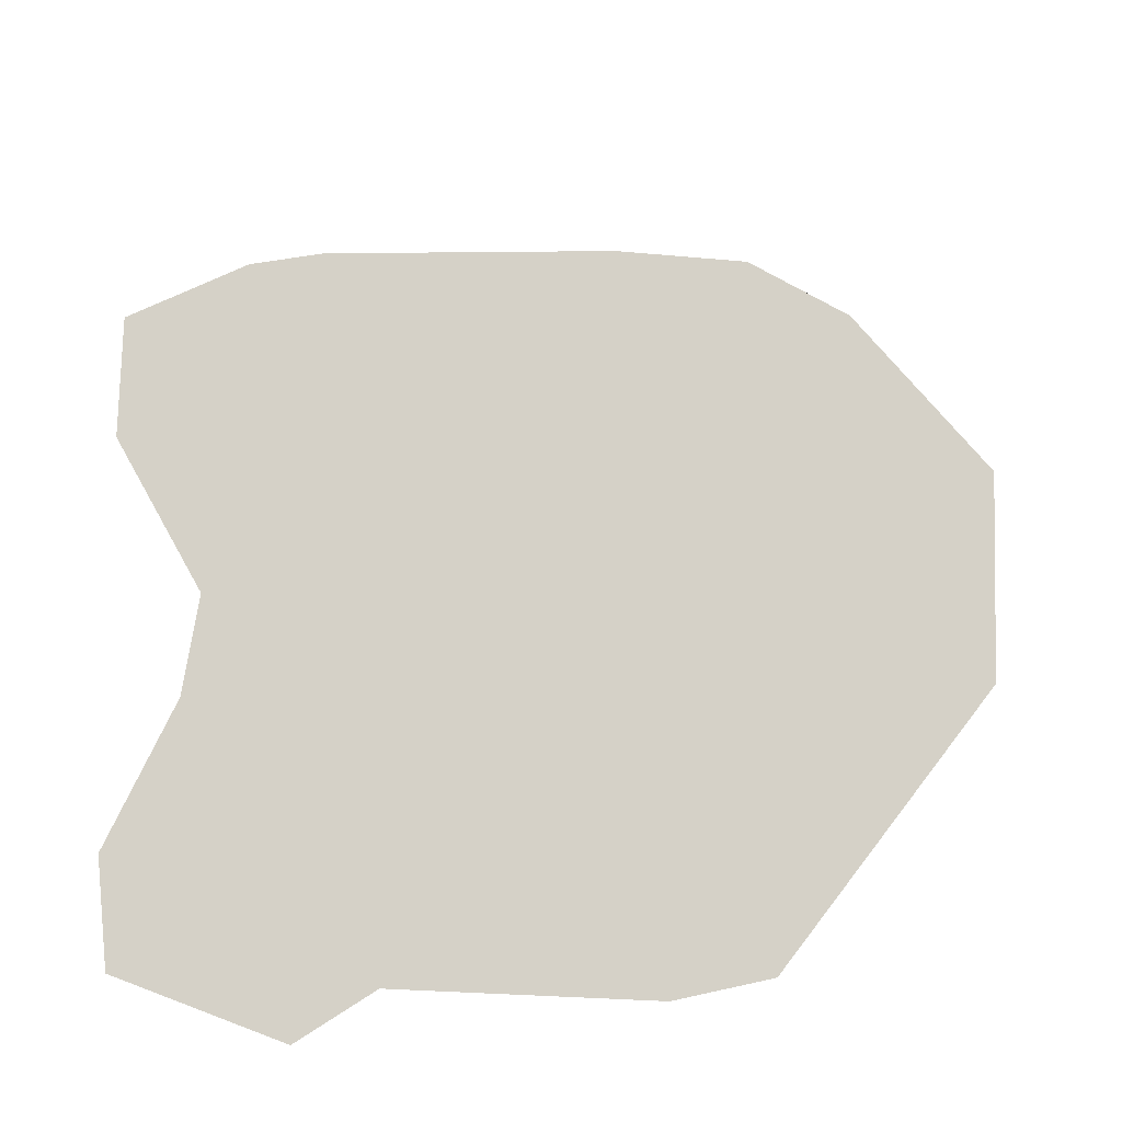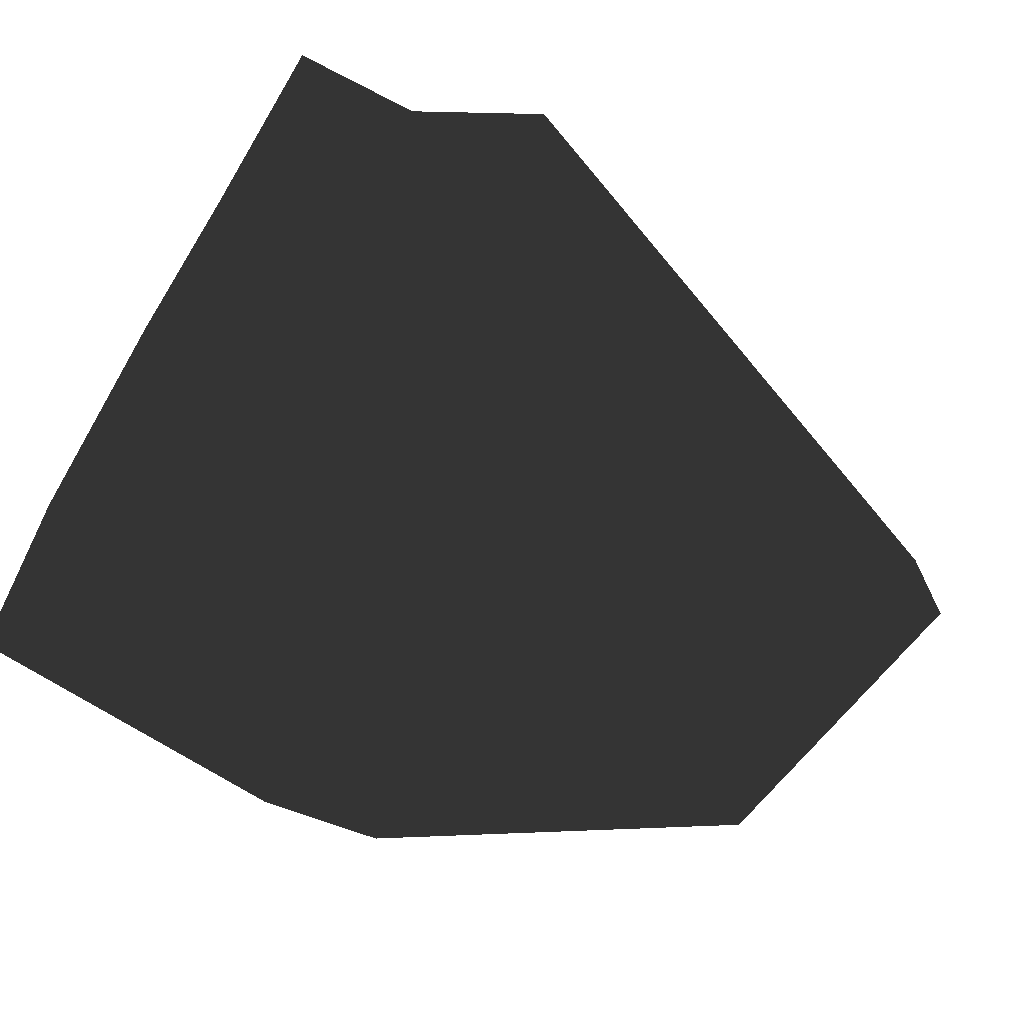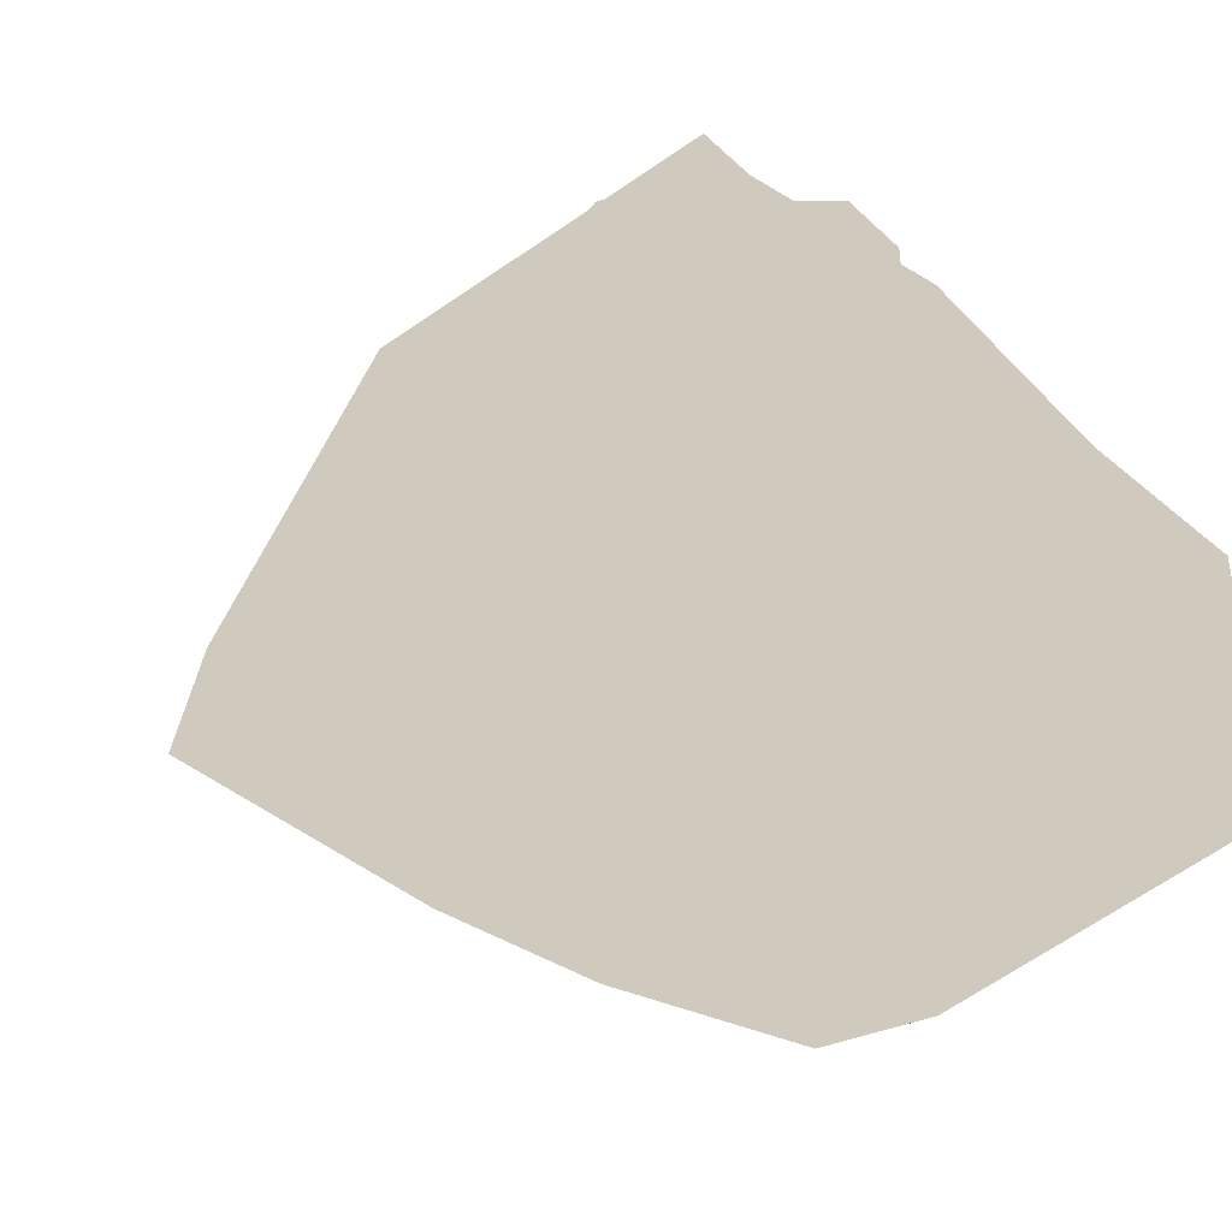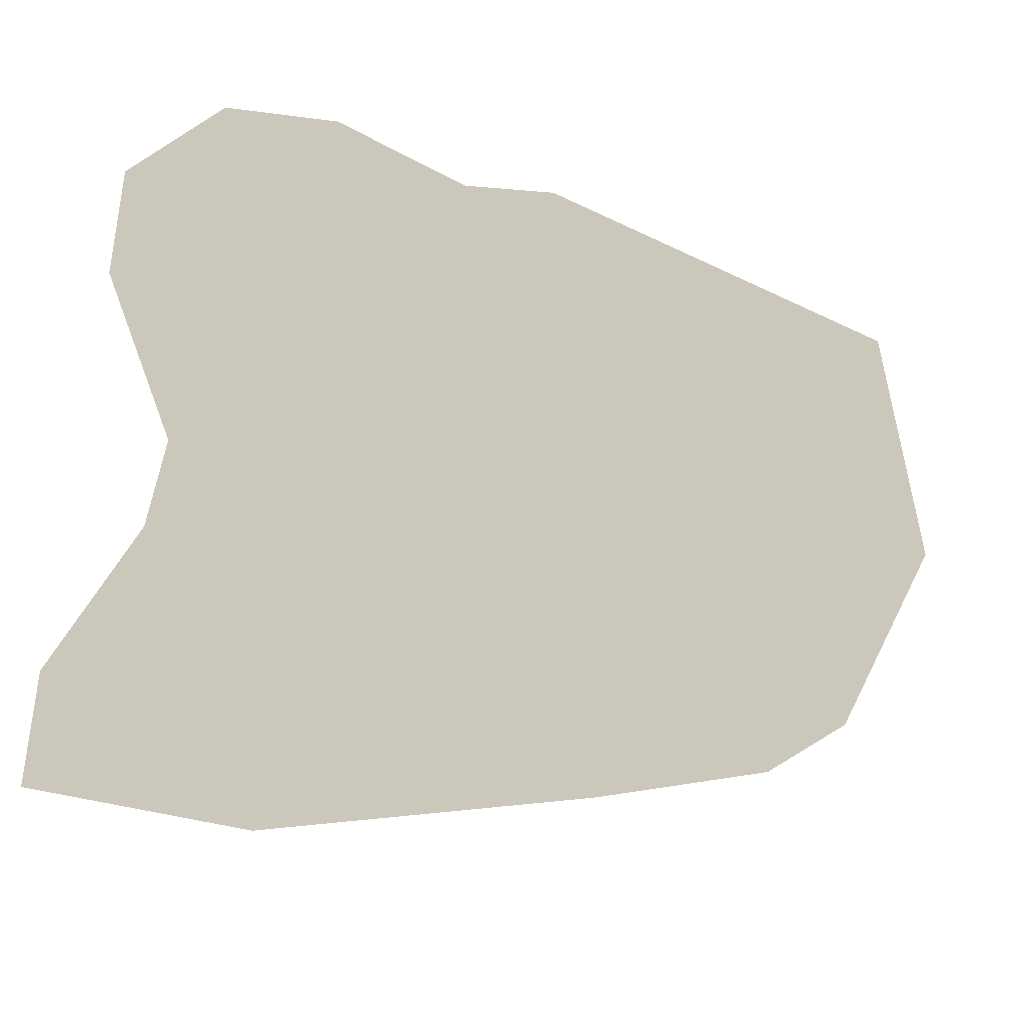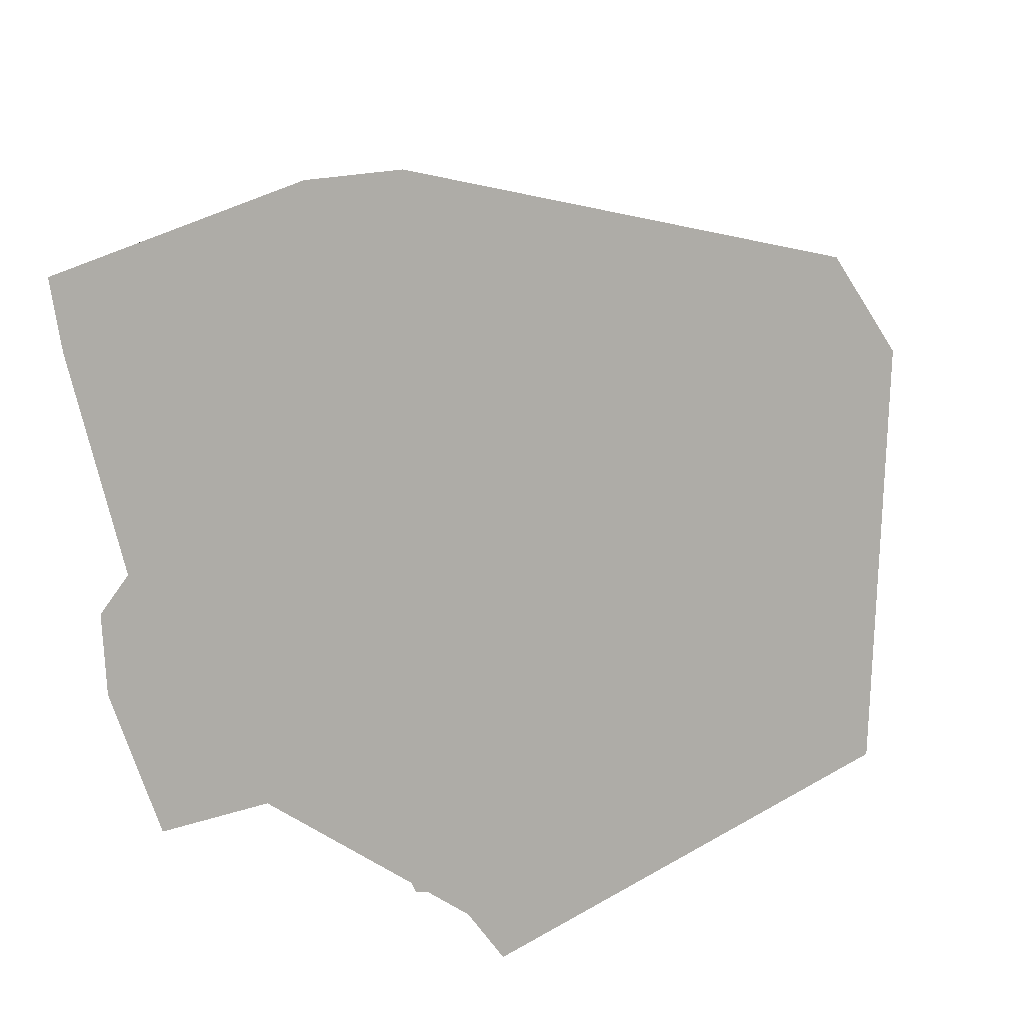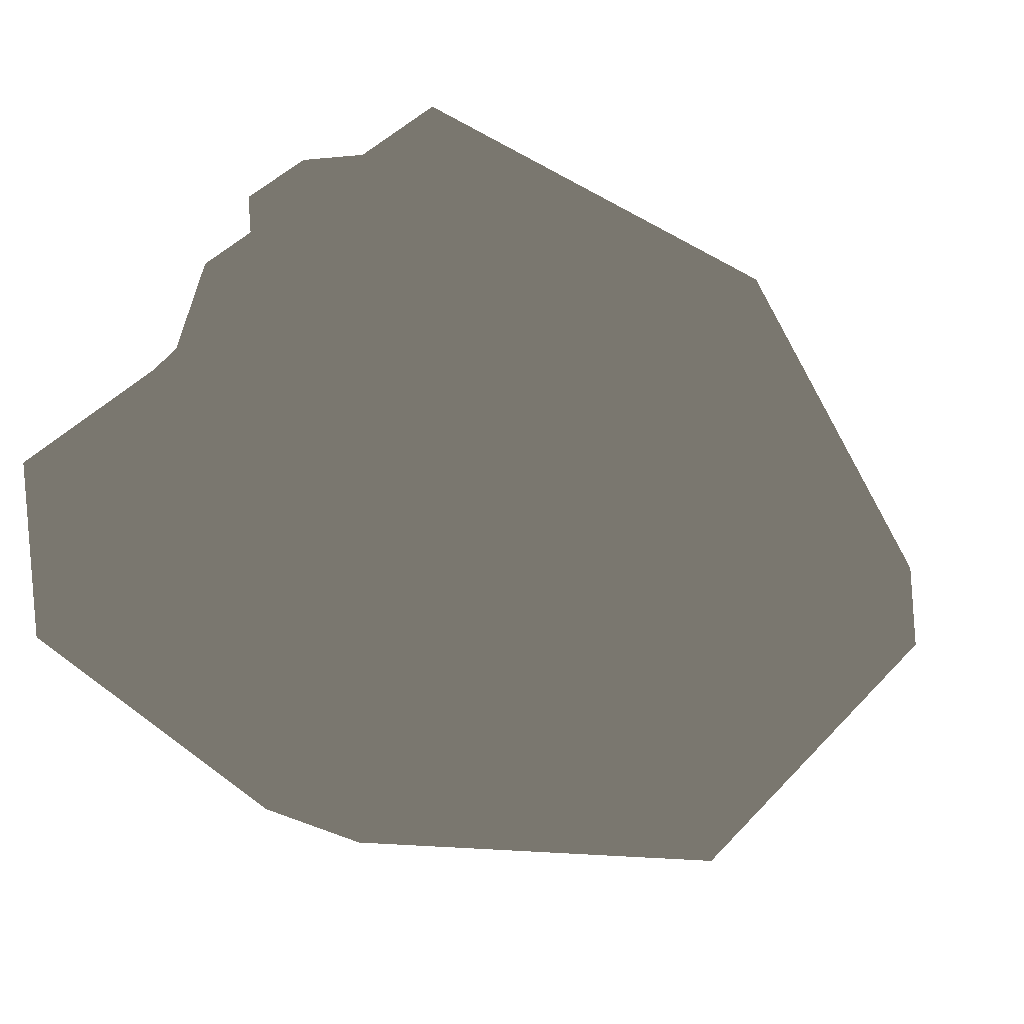
<metadata>
{"format":"obj","ext":"obj","renderer":"f3d","projection":"perspective","resolution":1024,"background":"white","views":[{"elev":25.3,"azim":126.9,"up":"+Z"},{"elev":-63.5,"azim":149.9,"up":"+Y"},{"elev":-31.5,"azim":46.1,"up":"+Y"},{"elev":-30.6,"azim":143.9,"up":"+Z"},{"elev":43.1,"azim":157.4,"up":"+Z"},{"elev":40.7,"azim":-135.2,"up":"+Y"}]}
</metadata>
<code>
v -0.008582 -0.1075 -0.0659
v -0.008582 -0.1135 0.0161
v -0.1467 -0.02469 -0.0422
v -0.008582 -0.08964 0.09071
v -0.1385 -0.01415 0.06806
v -0.1467 -0.02469 -0.0422
v -0.1462 0.01753 -0.03947
v -0.1385 -0.01415 0.06806
v -0.139 0.02678 0.05739
v -0.1462 0.01753 -0.03947
v -0.09103 0.1145 -0.03298
v -0.139 0.02678 0.05739
v -0.07897 0.1142 0.04421
v -0.09103 0.1145 -0.03298
v 0.04045 0.1182 -0.07098
v -0.07897 0.1142 0.04421
v 0.05784 0.1177 0.04033
v 0.1243 0.005833 -0.09475
v 0.1243 0.01444 -0.03687
v 0.08582 0.006767 -0.0959
v 0.1243 0.03472 0.02507
v 0.08582 0.03715 0.1084
v 0.1243 0.03044 0.09985
v 0.06288 0.07849 0.06583
v 0.03741 0.07926 -0.09717
v 0.08582 0.03715 0.1084
v 0.08582 0.006767 -0.0959
v 0.05784 0.1177 0.04033
v 0.04045 0.1182 -0.07098
v 0.06288 0.07849 0.06583
v 0.03741 0.07926 -0.09717
v 0.05315 0.07878 0.0036
v 0.05215 0.1179 0.003944
v 0.072 0.07935 -0.005328
v 0.07117 0.1115 -0.005045
v 0.04613 0.1181 -0.0346
v 0.04714 0.07897 -0.03494
v 0.06698 0.1116 -0.0319
v 0.0678 0.07947 -0.03218
v 0.072 0.07935 -0.005328
v 0.07117 0.1115 -0.005045
v 0.0678 0.07947 -0.03218
v 0.06698 0.1116 -0.0319
v 0.04714 0.07897 -0.03494
v 0.05315 0.07878 0.0036
v 0.0678 0.07947 -0.03218
v 0.072 0.07935 -0.005328
v 0.05215 0.1179 0.003944
v 0.04613 0.1181 -0.0346
v 0.07117 0.1115 -0.005045
v 0.06698 0.1116 -0.0319
v 0.1235 -0.07186 -0.1021
v 0.02326 -0.1031 -0.08099
v 0.1211 -0.07302 -0.06062
v -0.008582 -0.1075 -0.0659
v 0.09783 -0.05725 -0.01199
v -0.008582 -0.1135 0.0161
v 0.09516 -0.04846 0.02381
v -0.008582 -0.08964 0.09071
v 0.1226 -0.04904 0.08171
v 0.02753 -0.08742 0.09744
v 0.1249 -0.03985 0.1189
v 0.1243 0.03044 0.09985
v 0.1243 0.03472 0.02507
v 0.1243 0.01444 -0.03687
v 0.1211 -0.07302 -0.06062
v 0.1243 0.005833 -0.09475
v 0.1243 0.03044 0.09985
v 0.08582 0.03715 0.1084
v 0.1249 -0.03985 0.1189
v -0.06652 -0.01783 0.09045
v 0.02753 -0.08742 0.09744
v -0.008582 -0.08964 0.09071
v -0.1385 -0.01415 0.06806
v -0.139 0.02678 0.05739
v 0.06288 0.07849 0.06583
v -0.07897 0.1142 0.04421
v 0.05784 0.1177 0.04033
v 0.1243 0.005833 -0.09475
v 0.1235 -0.07186 -0.1021
v 0.08582 0.006767 -0.0959
v -0.07673 -0.03809 -0.06571
v 0.02326 -0.1031 -0.08099
v -0.008582 -0.1075 -0.0659
v -0.1467 -0.02469 -0.0422
v -0.1462 0.01753 -0.03947
v 0.03741 0.07926 -0.09717
v -0.09103 0.1145 -0.03298
v 0.04045 0.1182 -0.07098
f 1 2 3
f 2 4 3
f 3 4 5
f 6 8 7
f 7 8 9
f 10 12 11
f 11 12 13
f 14 16 15
f 15 16 17
f 18 20 19
f 19 20 21
f 20 22 21
f 21 22 23
f 24 26 25
f 25 26 27
f 28 30 29
f 29 30 31
f 32 34 33
f 33 34 35
f 36 38 37
f 37 38 39
f 40 42 41
f 41 42 43
f 44 46 45
f 45 46 47
f 48 50 49
f 49 50 51
f 52 54 53
f 53 54 55
f 54 56 55
f 55 56 57
f 56 58 57
f 57 58 59
f 58 60 59
f 59 60 61
f 61 60 62
f 62 60 63
f 63 60 64
f 60 58 64
f 64 58 65
f 58 56 65
f 56 66 65
f 65 66 67
f 66 52 67
f 68 69 70
f 69 71 70
f 70 71 72
f 72 71 73
f 73 71 74
f 74 71 75
f 71 69 75
f 69 76 75
f 75 76 77
f 76 78 77
f 79 80 81
f 81 80 82
f 80 83 82
f 83 84 82
f 84 85 82
f 85 86 82
f 82 86 81
f 81 86 87
f 86 88 87
f 87 88 89

</code>
